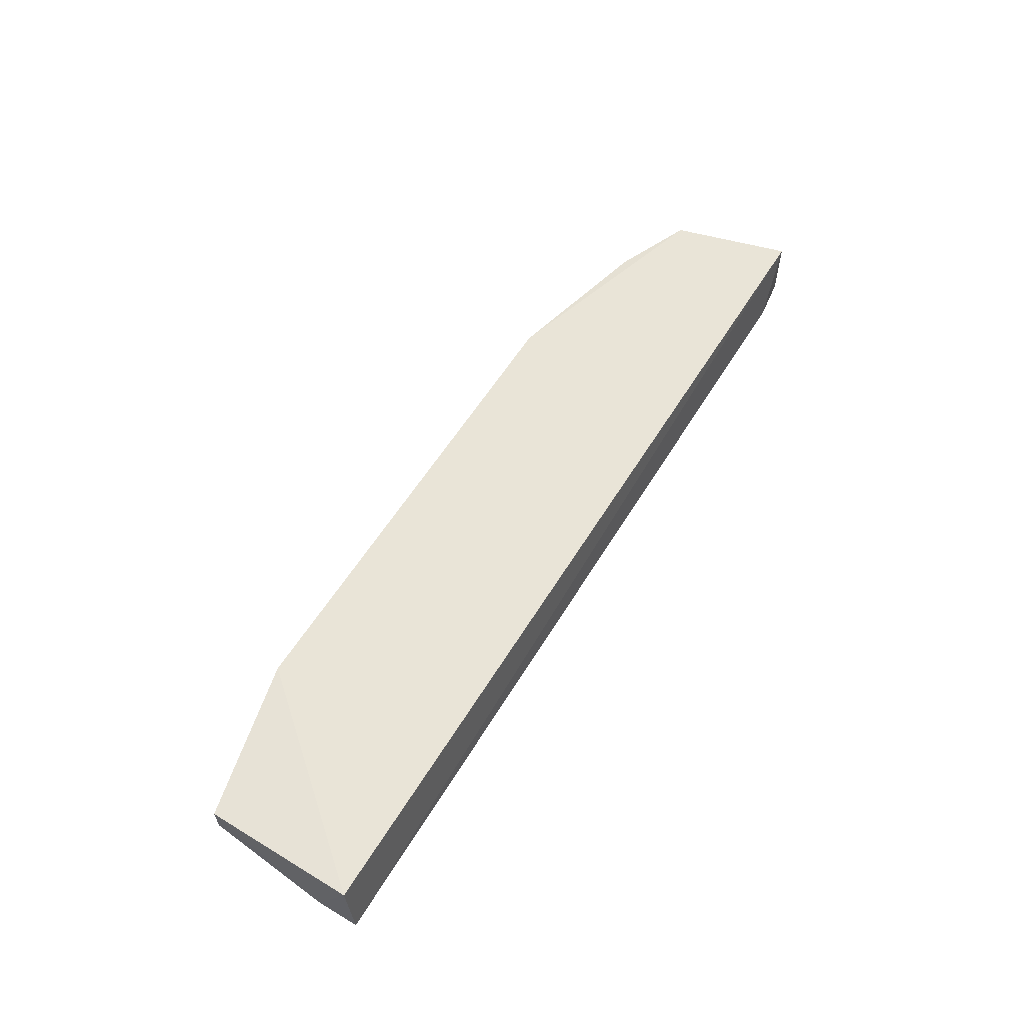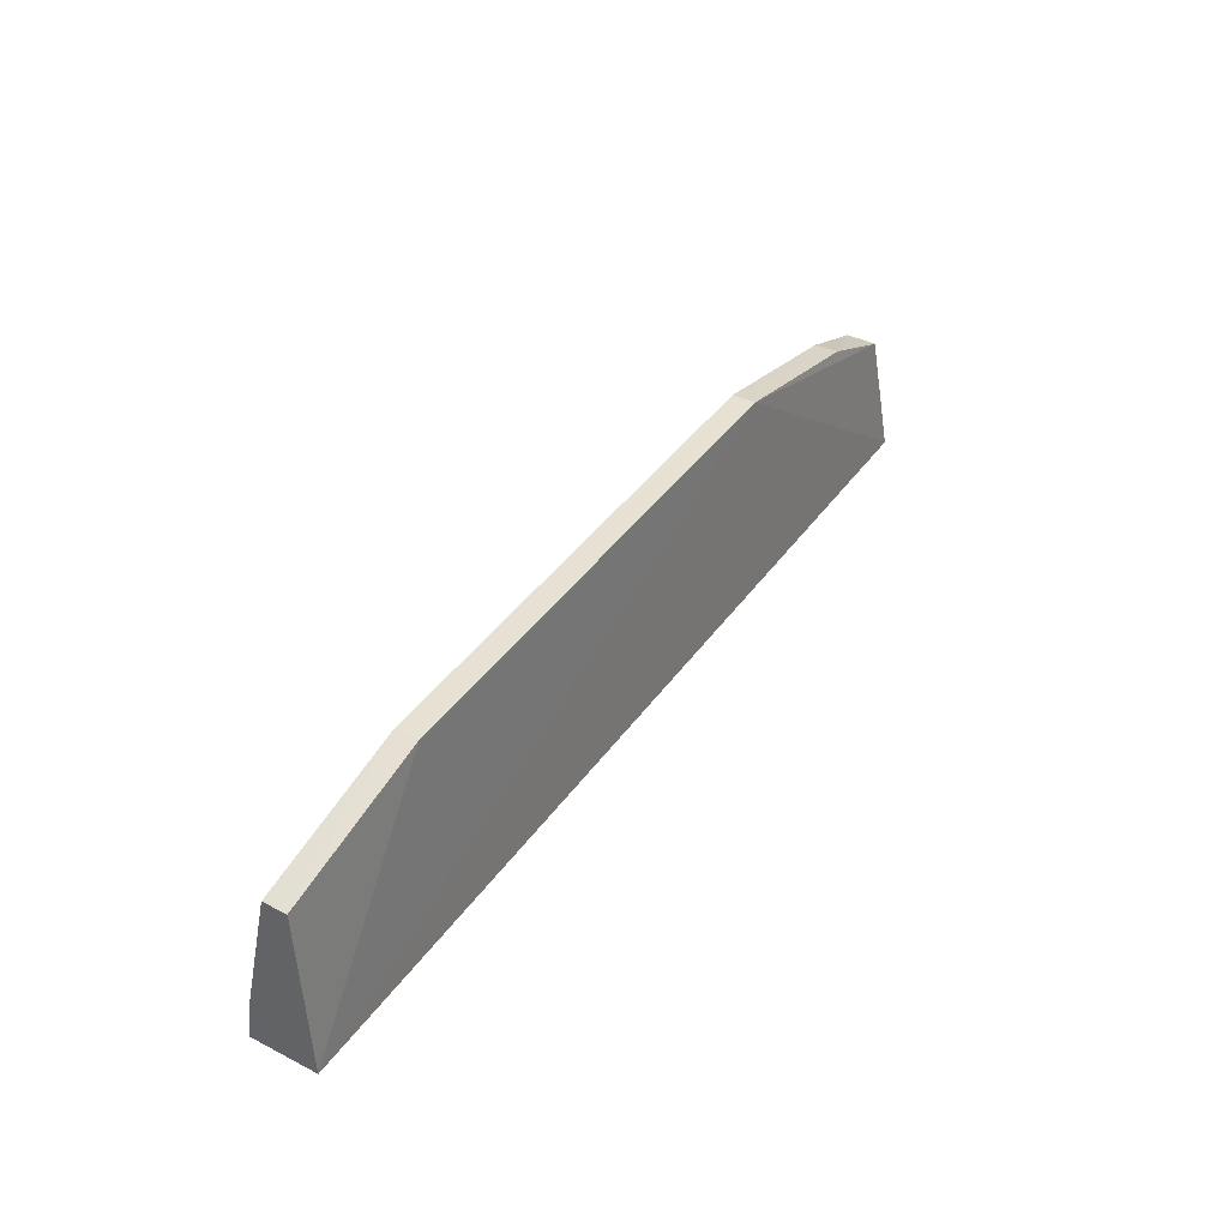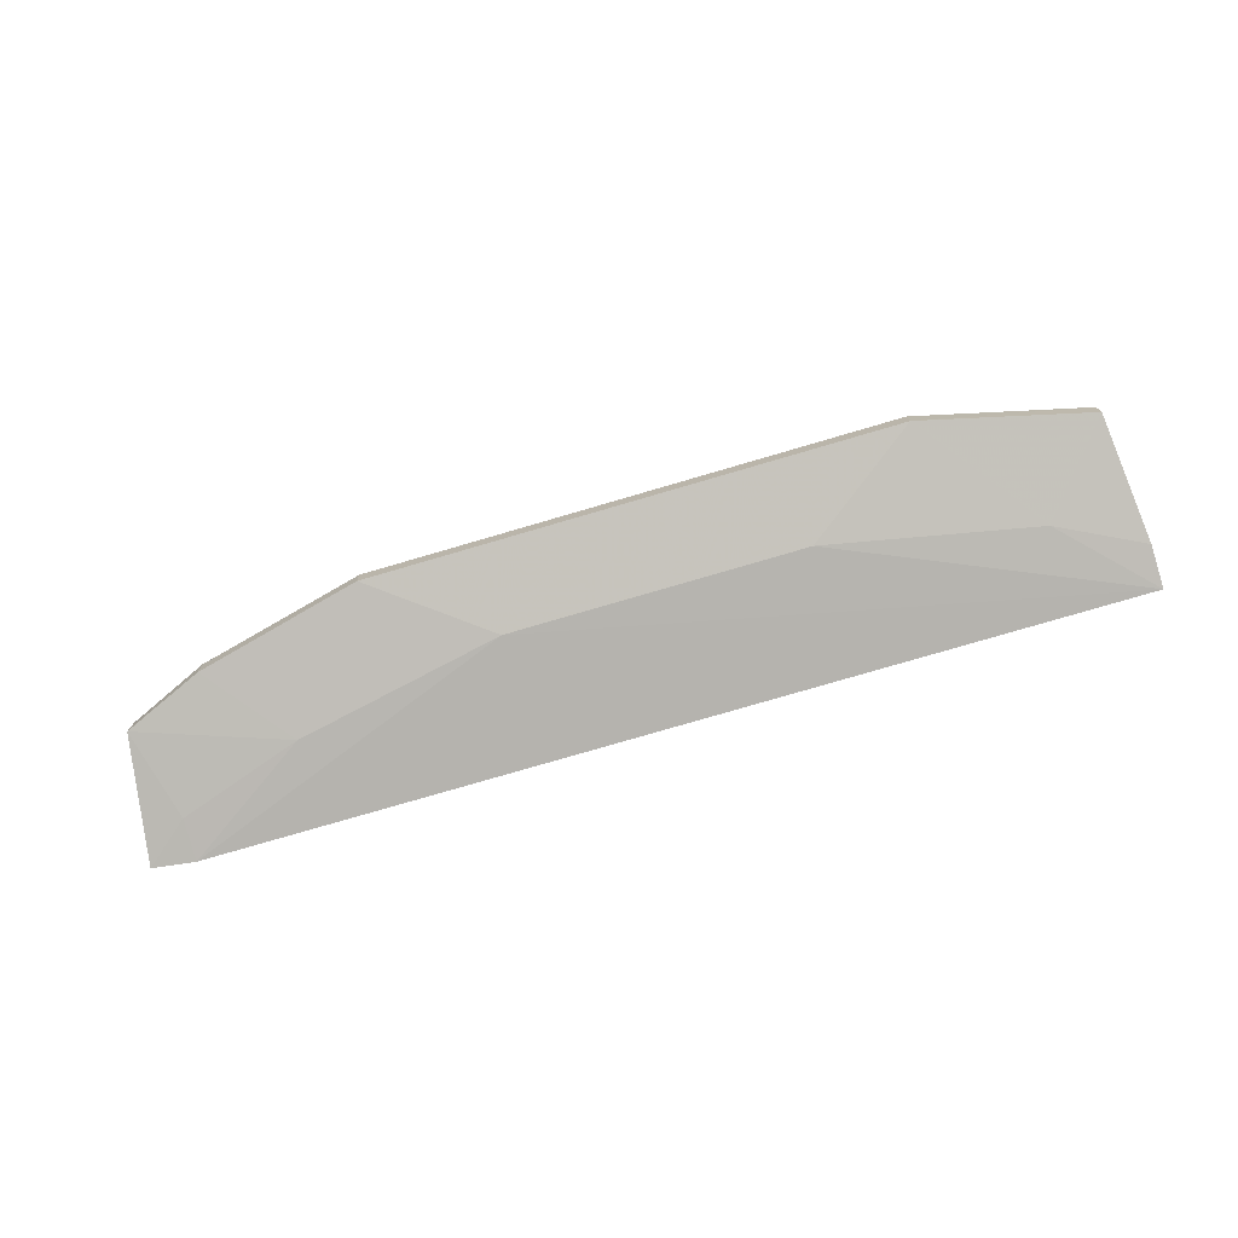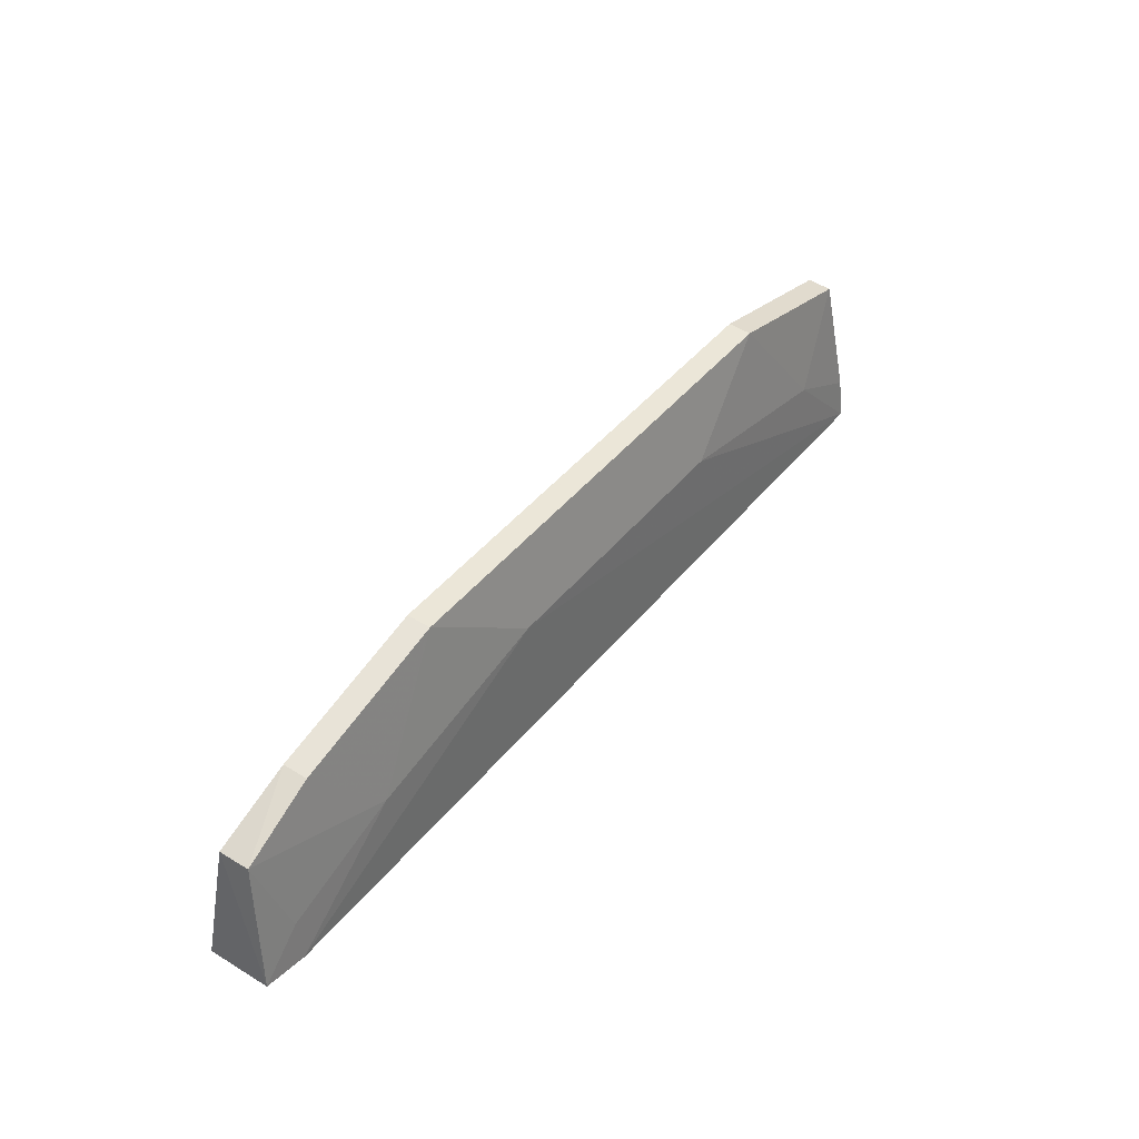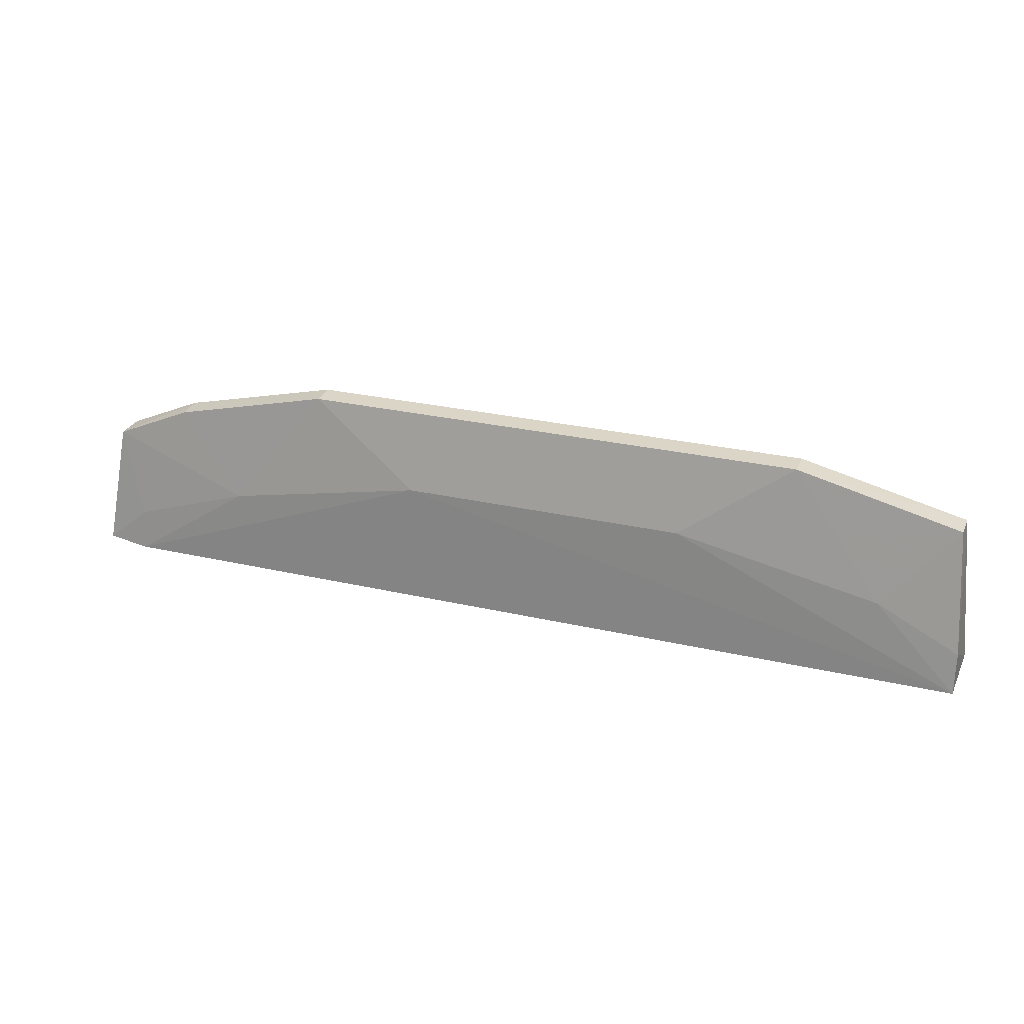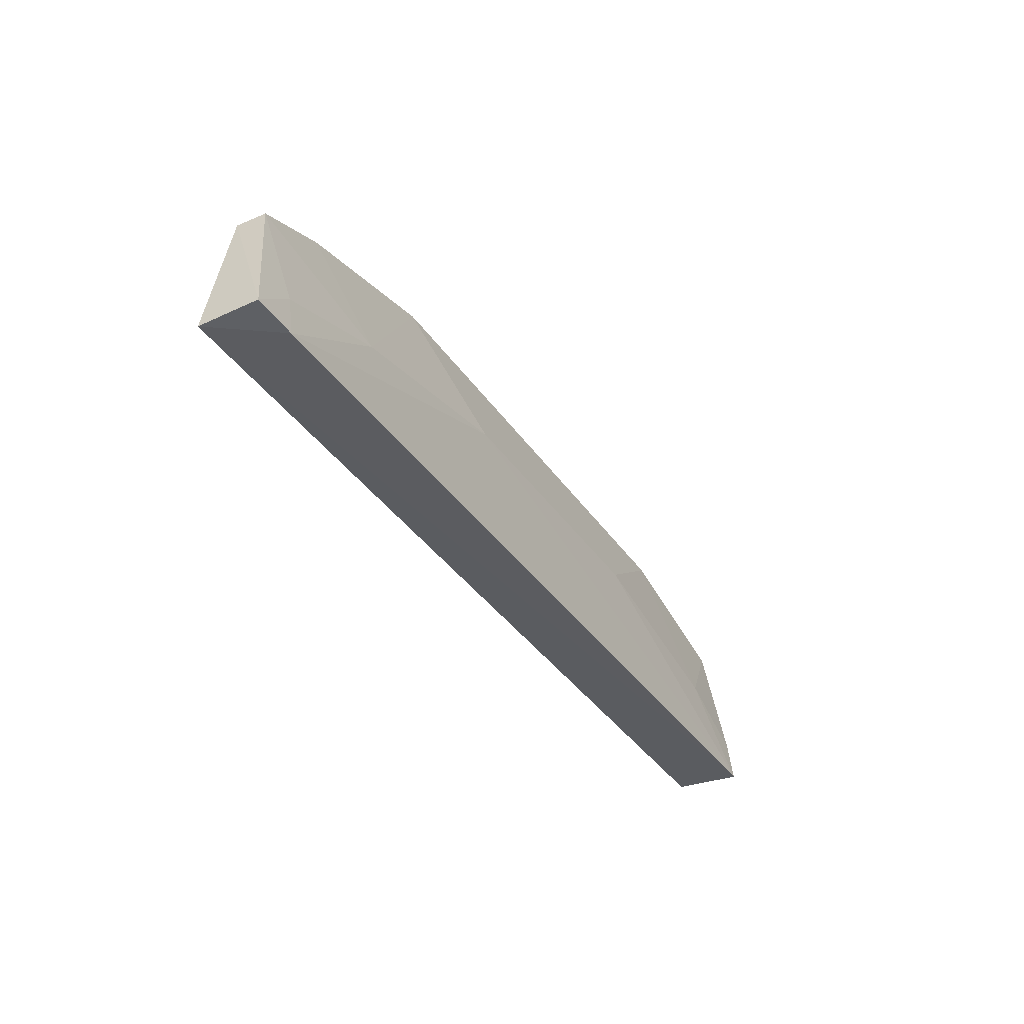
<metadata>
{"format":"obj","ext":"obj","renderer":"f3d","projection":"perspective","resolution":1024,"background":"white","views":[{"elev":54.6,"azim":-59.8,"up":"+Z"},{"elev":41.4,"azim":-57.6,"up":"+Y"},{"elev":-77.8,"azim":-163.7,"up":"+Z"},{"elev":43.0,"azim":125.5,"up":"+Y"},{"elev":26.6,"azim":-160.0,"up":"+Y"},{"elev":-36.6,"azim":119.8,"up":"+Y"}]}
</metadata>
<code>
v 0.1892 0.4161 0.04585
v 0.1893 0.4165 0.02272
v 0.1545 0.4755 0.03921
v -0.09427 0.49 0.0392
v -0.1583 0.4148 0.02086
v 0.09416 0.4895 0.03037
v 0.09427 0.49 0.0392
v 0.1833 0.4626 0.04043
v 0.1734 0.4147 0.02165
v -0.1592 0.4168 0.04642
v -0.09416 0.4895 0.03037
v 0.1833 0.4625 0.02915
v 0.05287 0.4601 0.02339
v -0.1545 0.4755 0.03921
v 0.1543 0.475 0.03015
v 0.1283 0.445 0.02337
v -0.05287 0.4601 0.02339
v -0.1543 0.475 0.03016
v 0.1735 0.4299 0.02348
v -0.1583 0.43 0.02278
v -0.1283 0.445 0.02337
f 7 6 4
f 7 3 6
f 8 1 2
f 8 7 1
f 8 3 7
f 9 2 1
f 9 1 5
f 10 5 1
f 10 7 4
f 10 1 7
f 11 4 6
f 12 3 8
f 12 8 2
f 13 9 5
f 14 10 4
f 14 4 11
f 15 6 3
f 15 3 12
f 16 9 13
f 16 15 12
f 16 13 6
f 16 6 15
f 17 13 5
f 17 11 6
f 17 6 13
f 18 14 11
f 19 16 12
f 19 12 2
f 19 2 9
f 19 9 16
f 20 5 10
f 20 10 14
f 20 14 18
f 21 18 11
f 21 11 17
f 21 20 18
f 21 17 5
f 21 5 20

</code>
